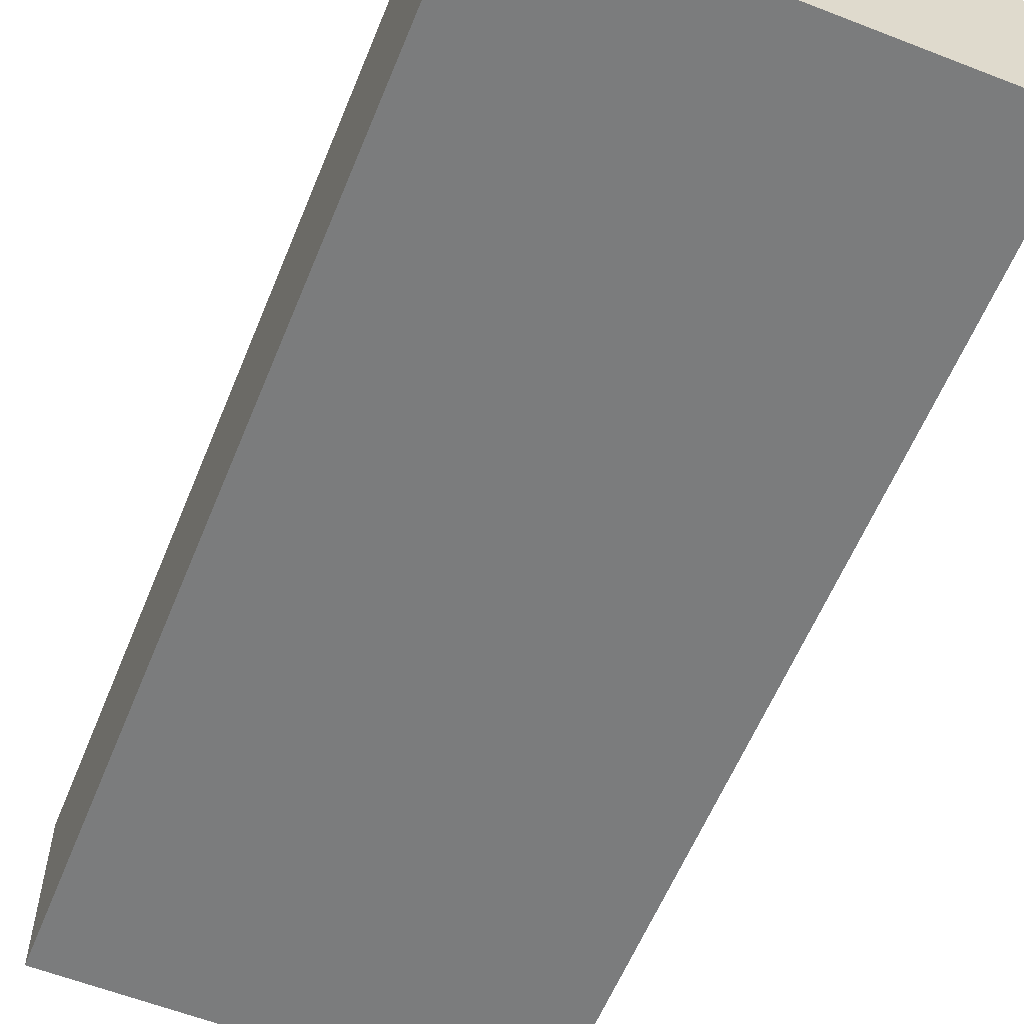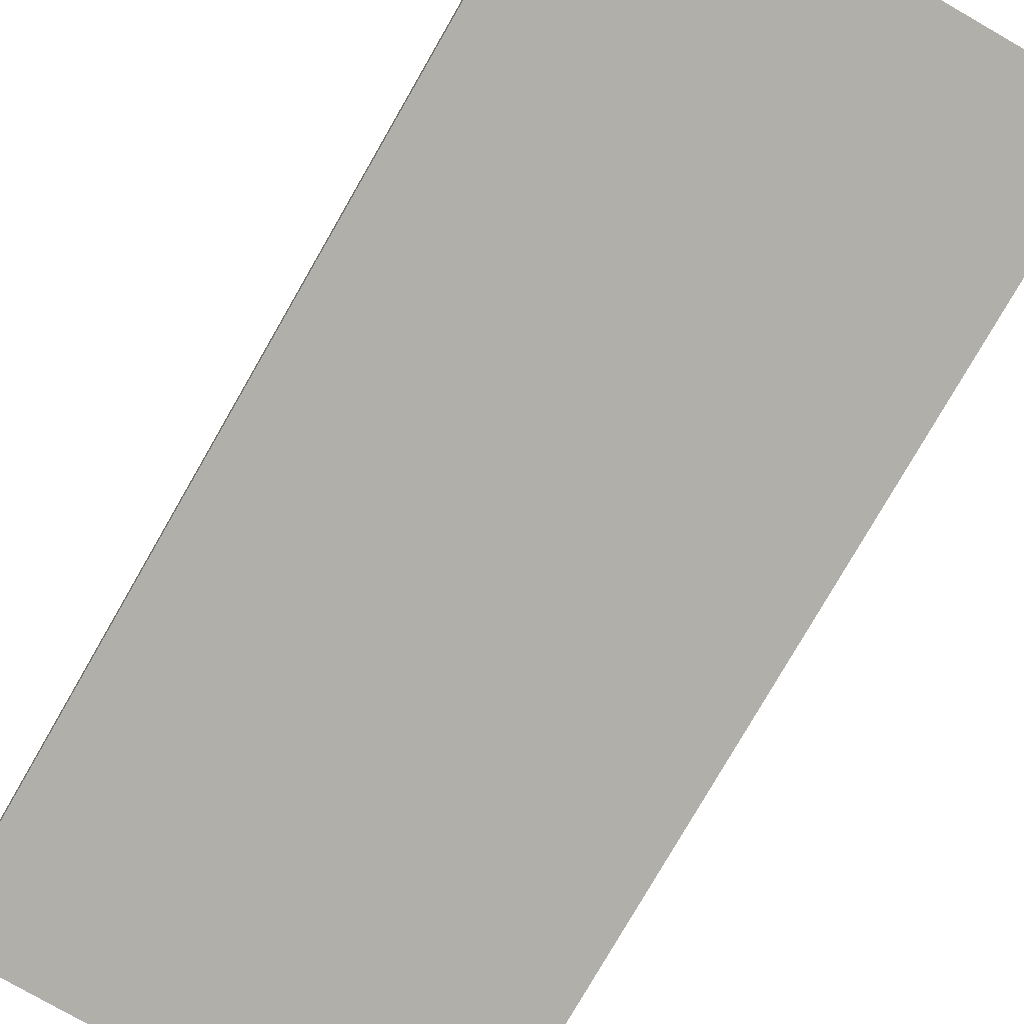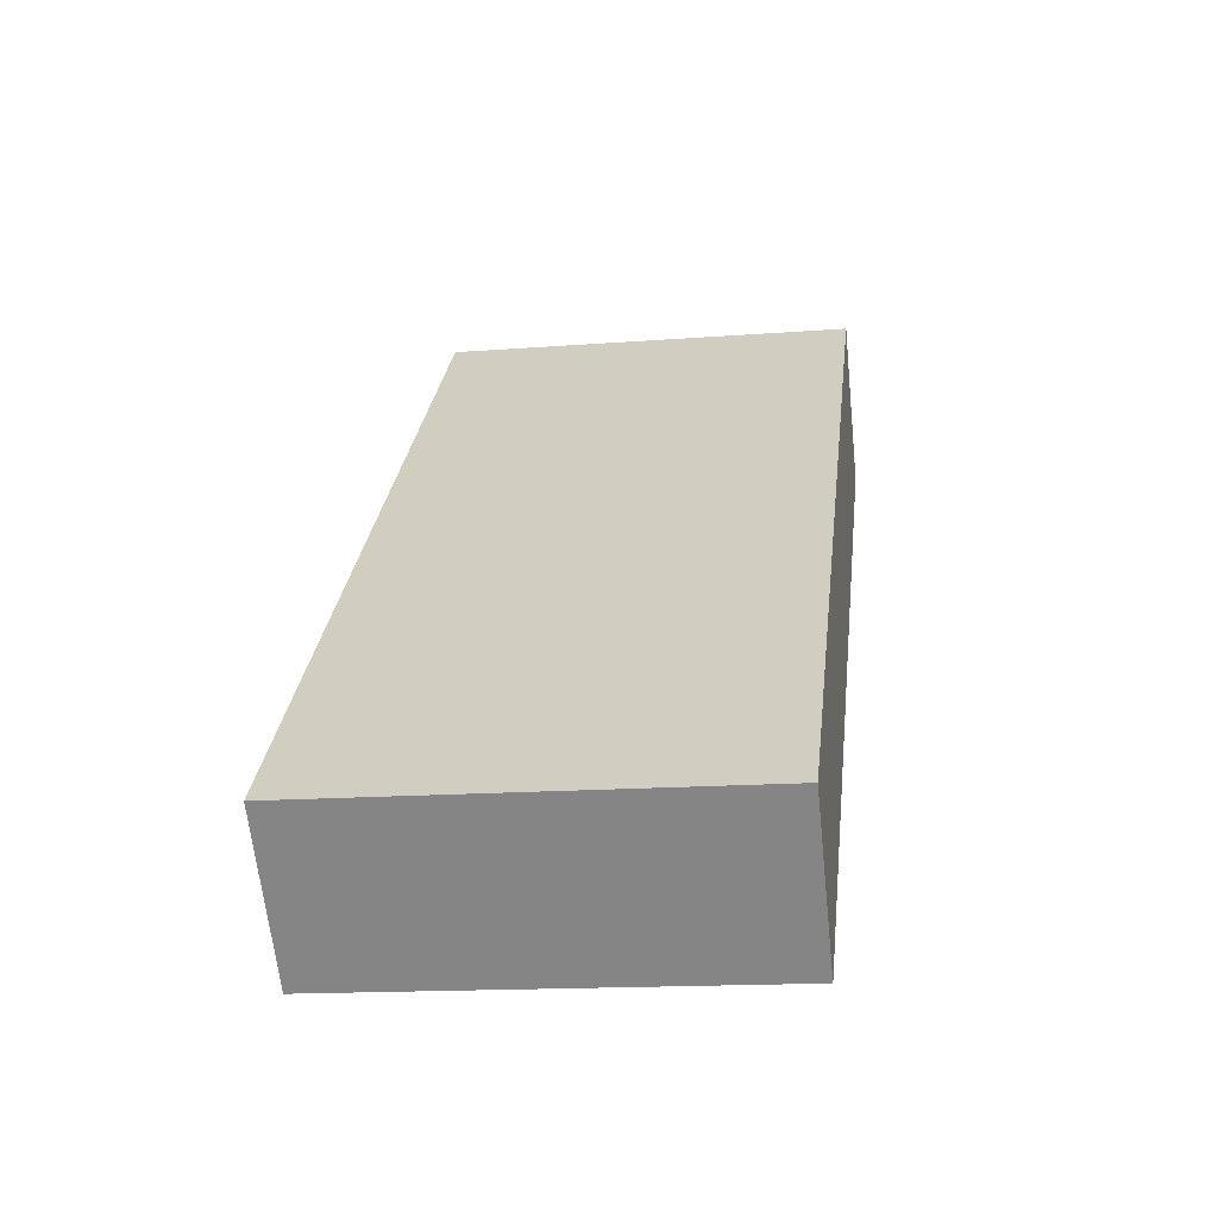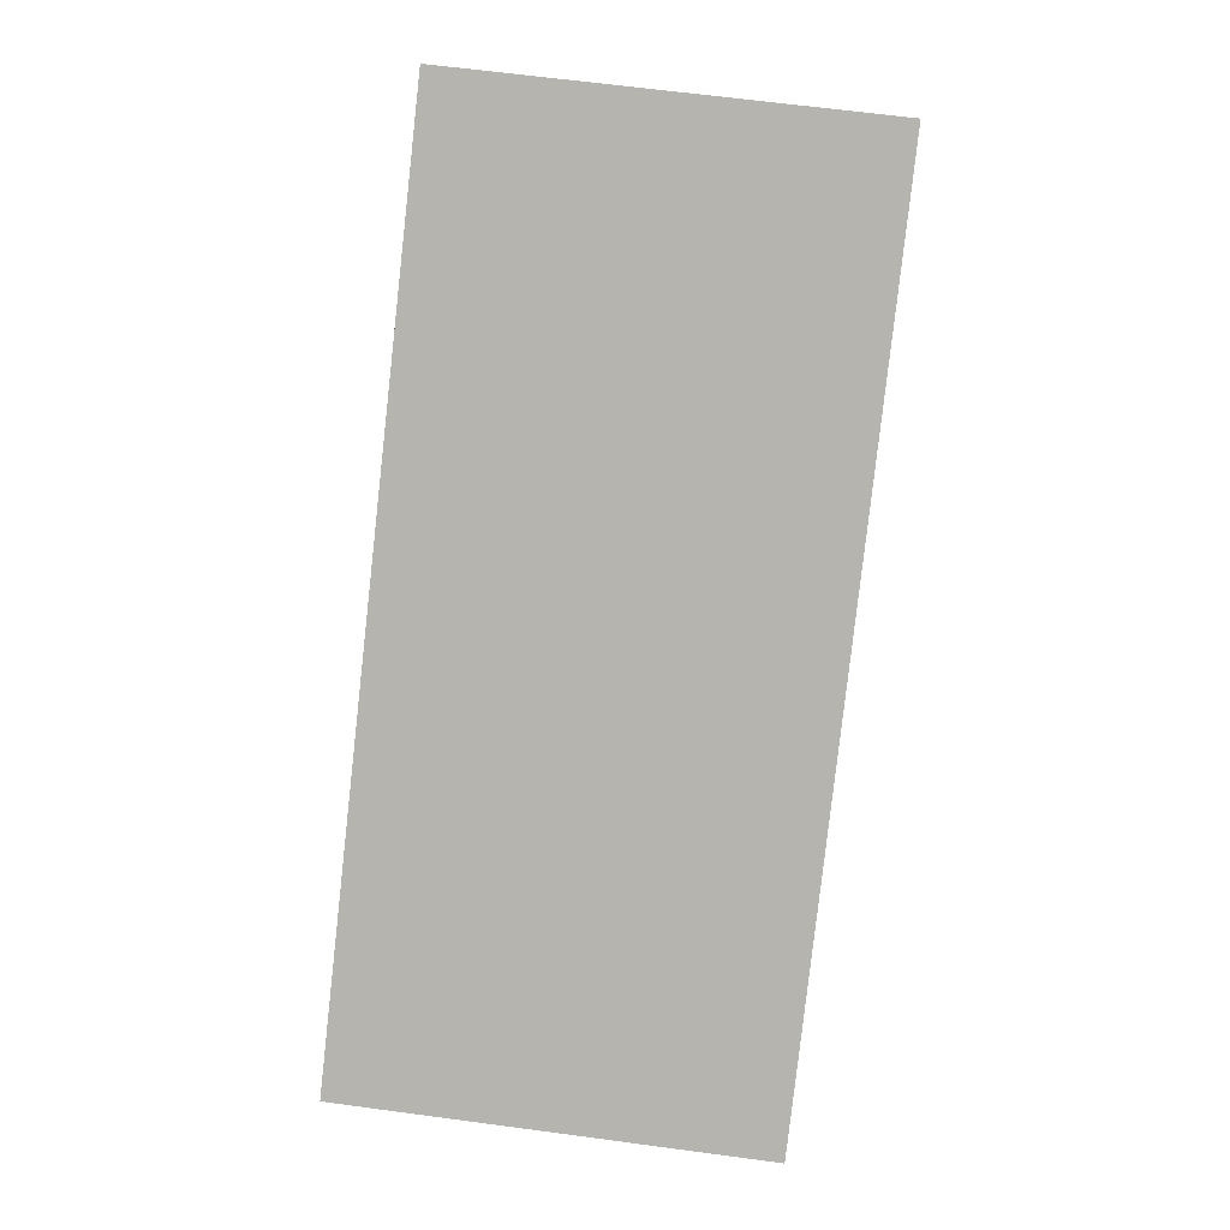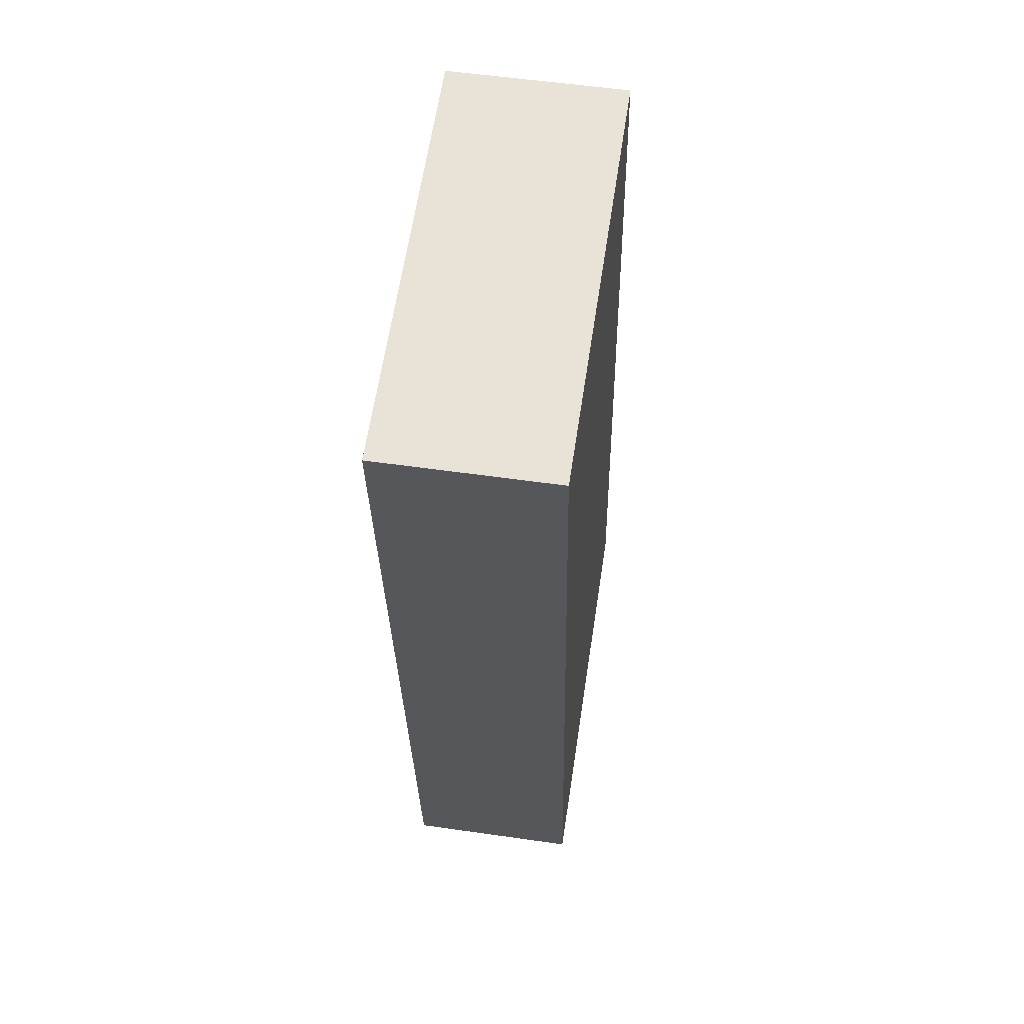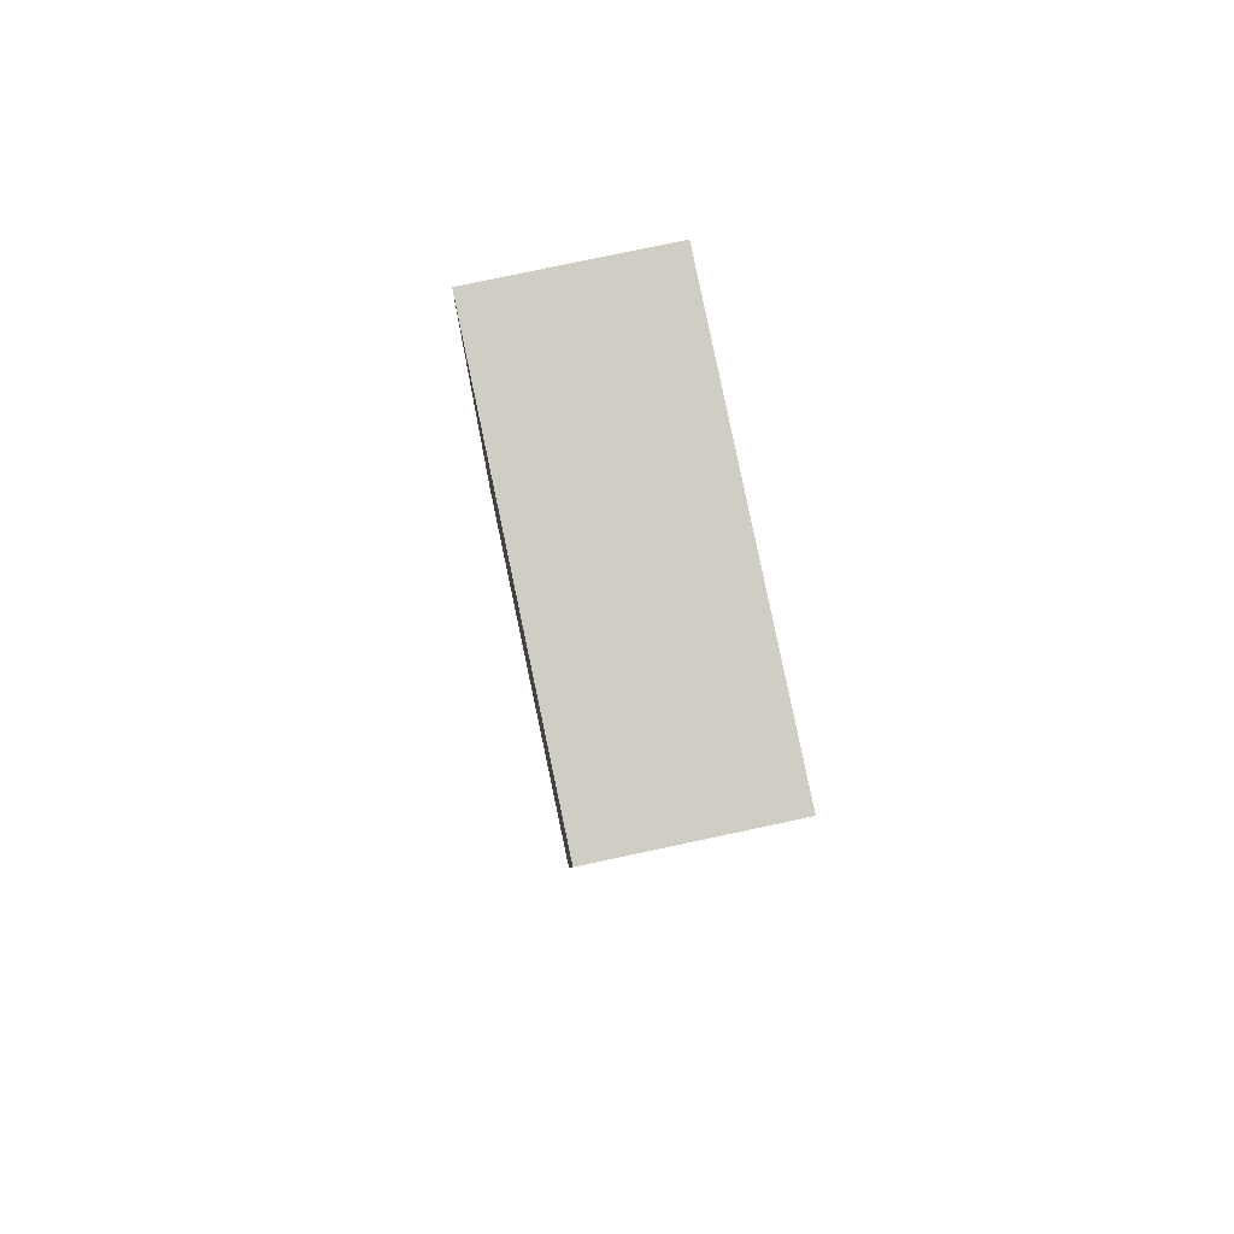
<metadata>
{"format":"obj","ext":"obj","renderer":"f3d","projection":"perspective","resolution":1024,"background":"white","views":[{"elev":-58.7,"azim":151.6,"up":"+Y"},{"elev":-78.0,"azim":143.7,"up":"+Y"},{"elev":-63.4,"azim":-174.0,"up":"+Z"},{"elev":8.8,"azim":-176.0,"up":"+Z"},{"elev":55.6,"azim":-81.4,"up":"+Z"},{"elev":77.7,"azim":-102.0,"up":"+Z"}]}
</metadata>
<code>
v  1.769 0.734 0.198
v  0.434 0.734 -3.862
v  0 0.734 4.494e-17
v  2.203 0.734 -3.663
v  0 0 0
v  1.769 -1.212e-17 0.198
v  2.203 2.243e-16 -3.663
v  0.434 2.365e-16 -3.862
g defaultobject
f 1 2 3
f 2 1 4
f 5 1 3
f 1 5 6
f 6 4 1
f 4 6 7
f 7 2 4
f 2 7 8
f 8 3 2
f 3 8 5
f 8 6 5
f 6 8 7

</code>
